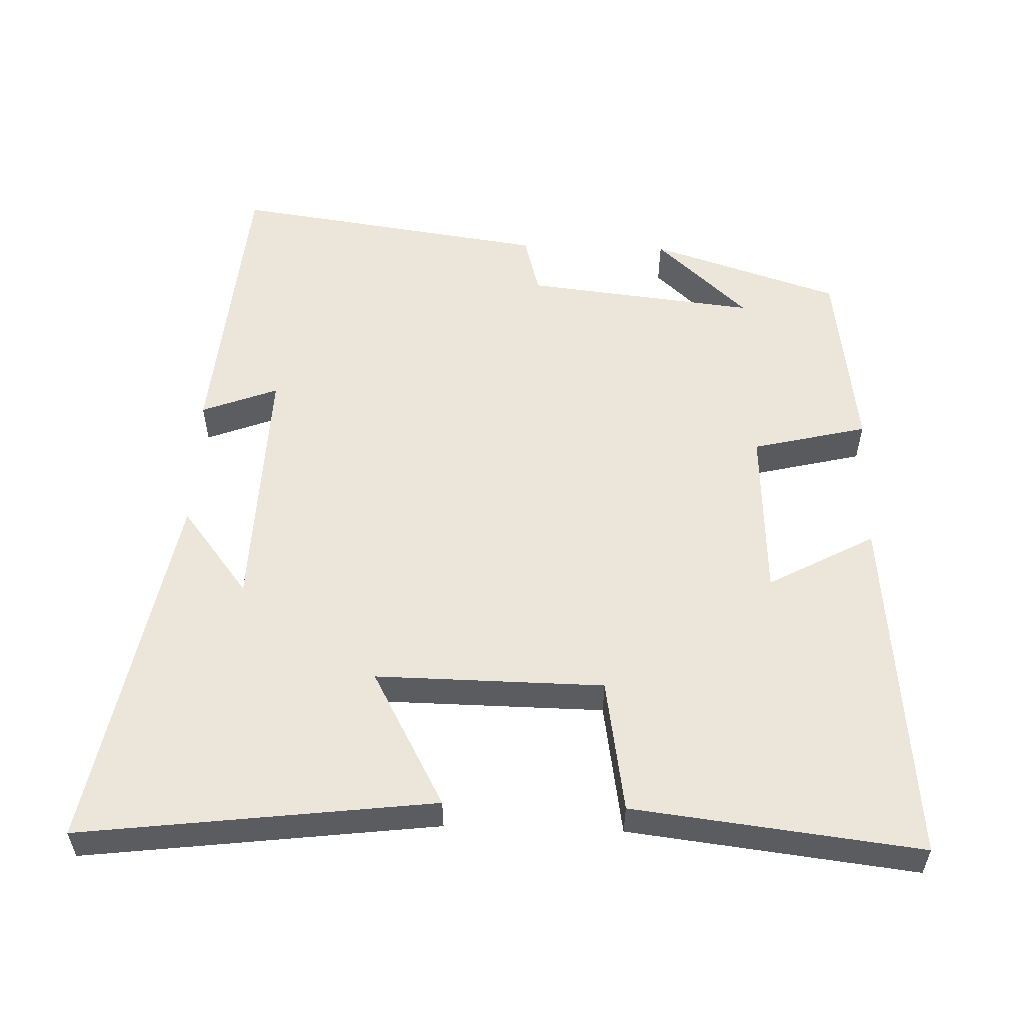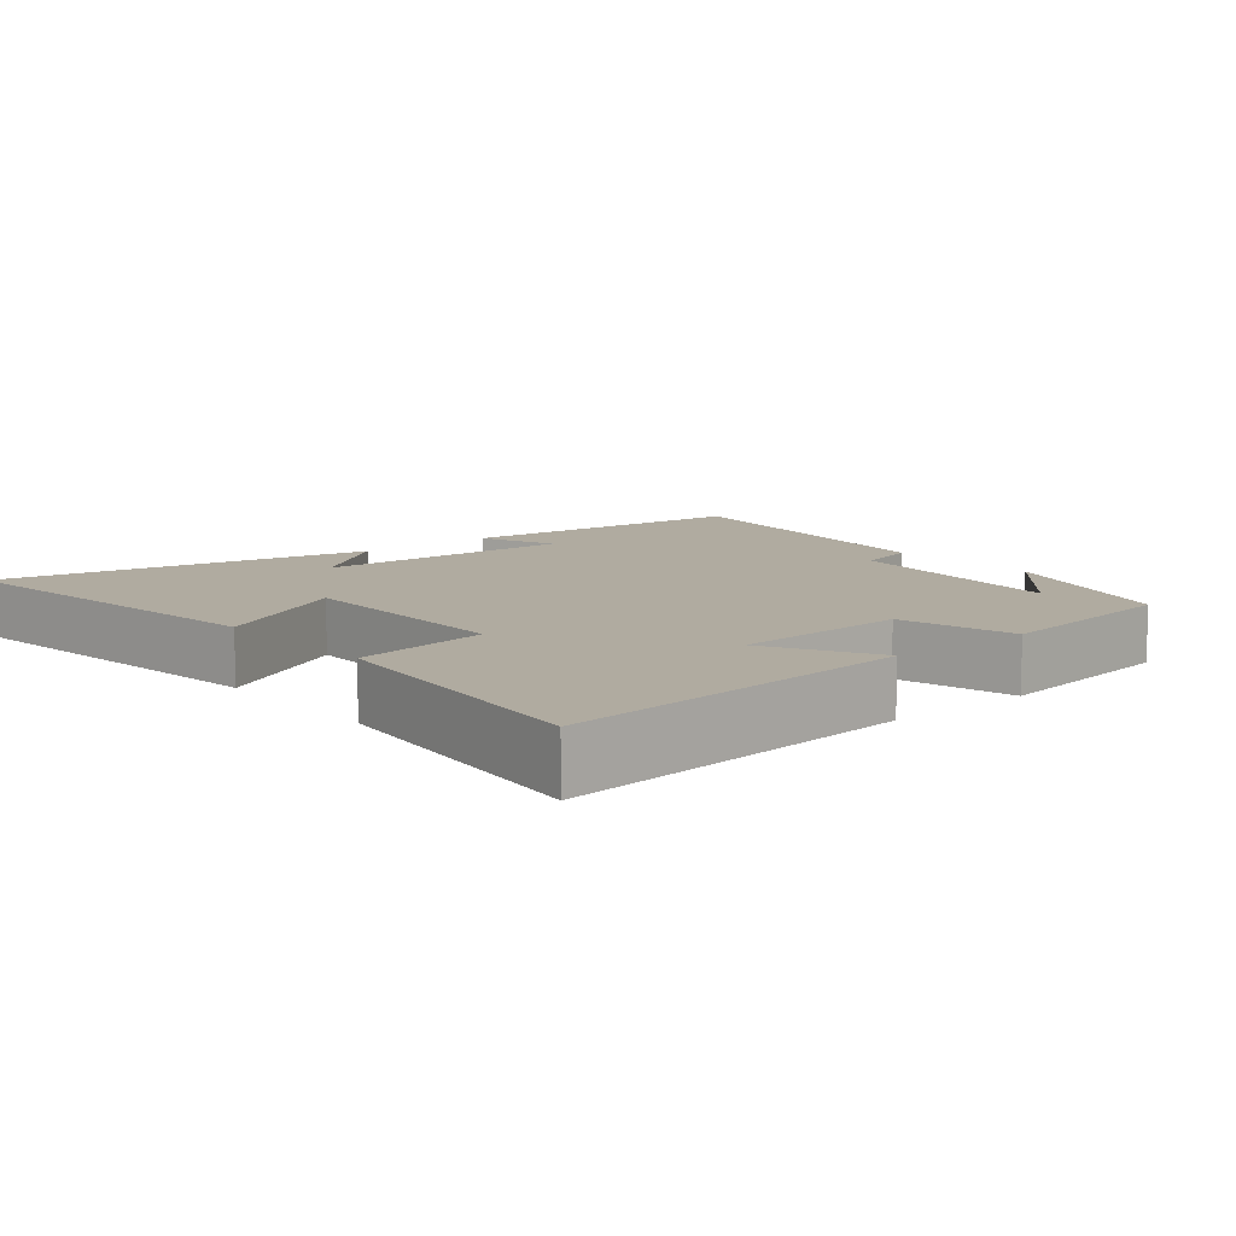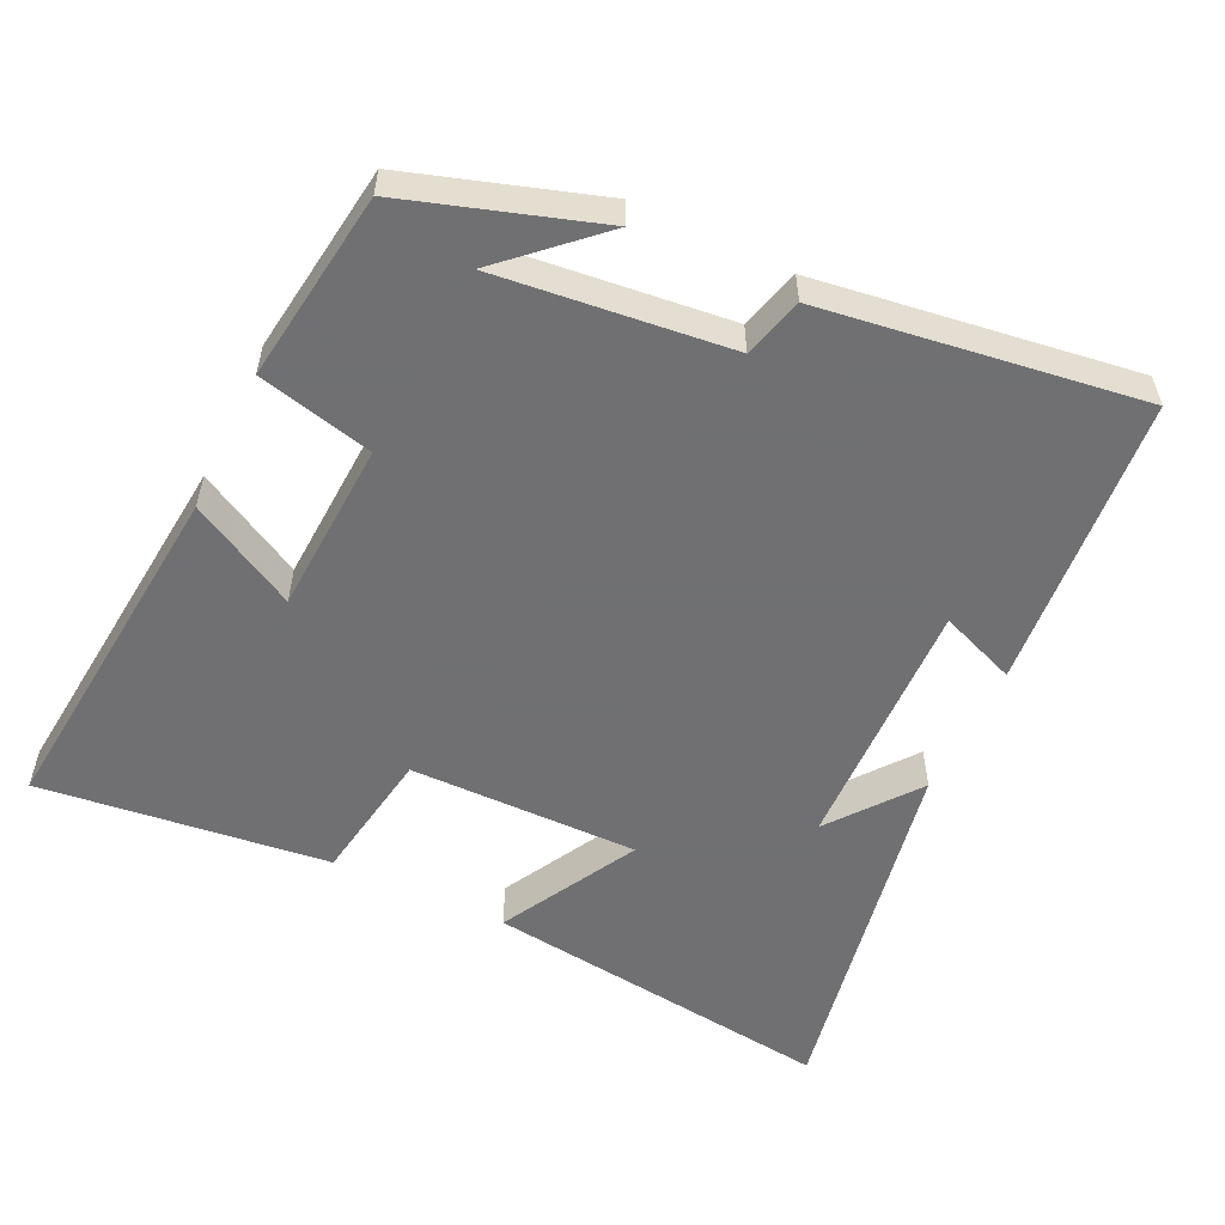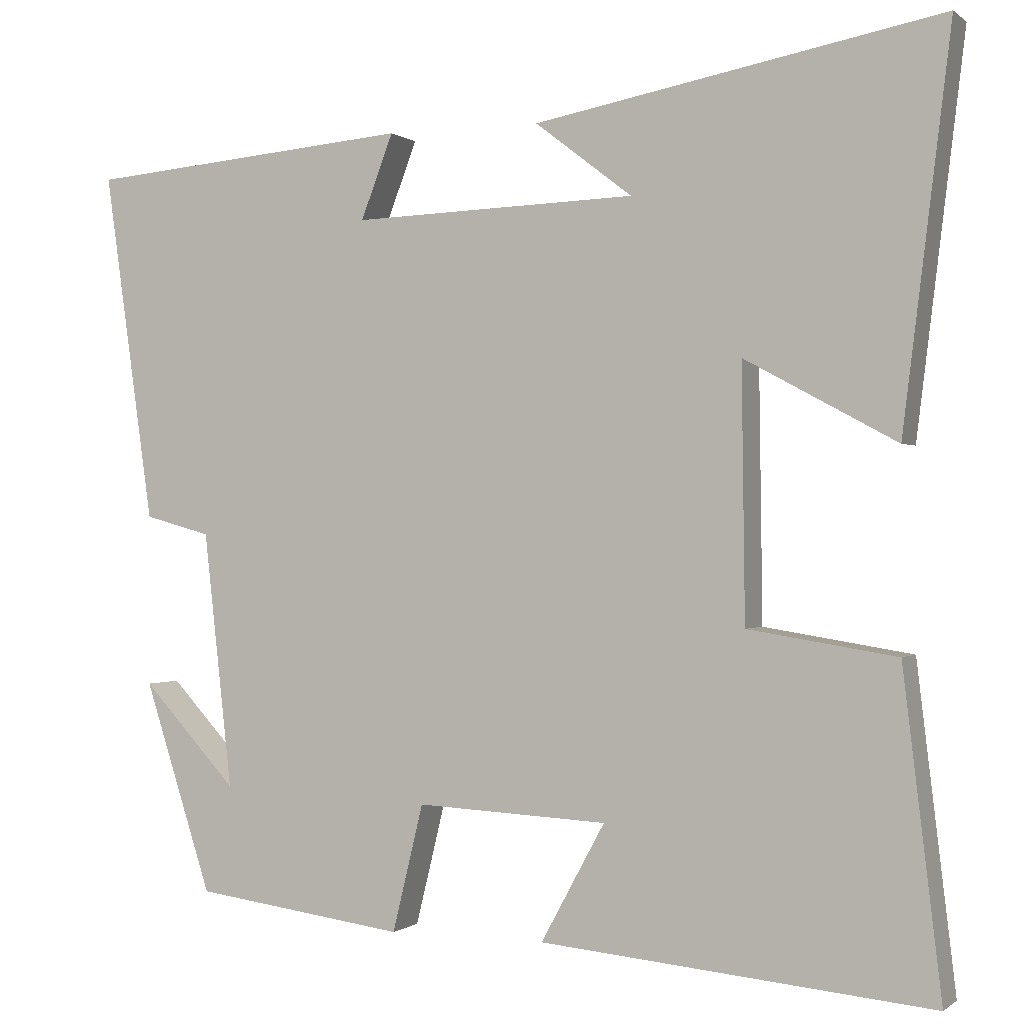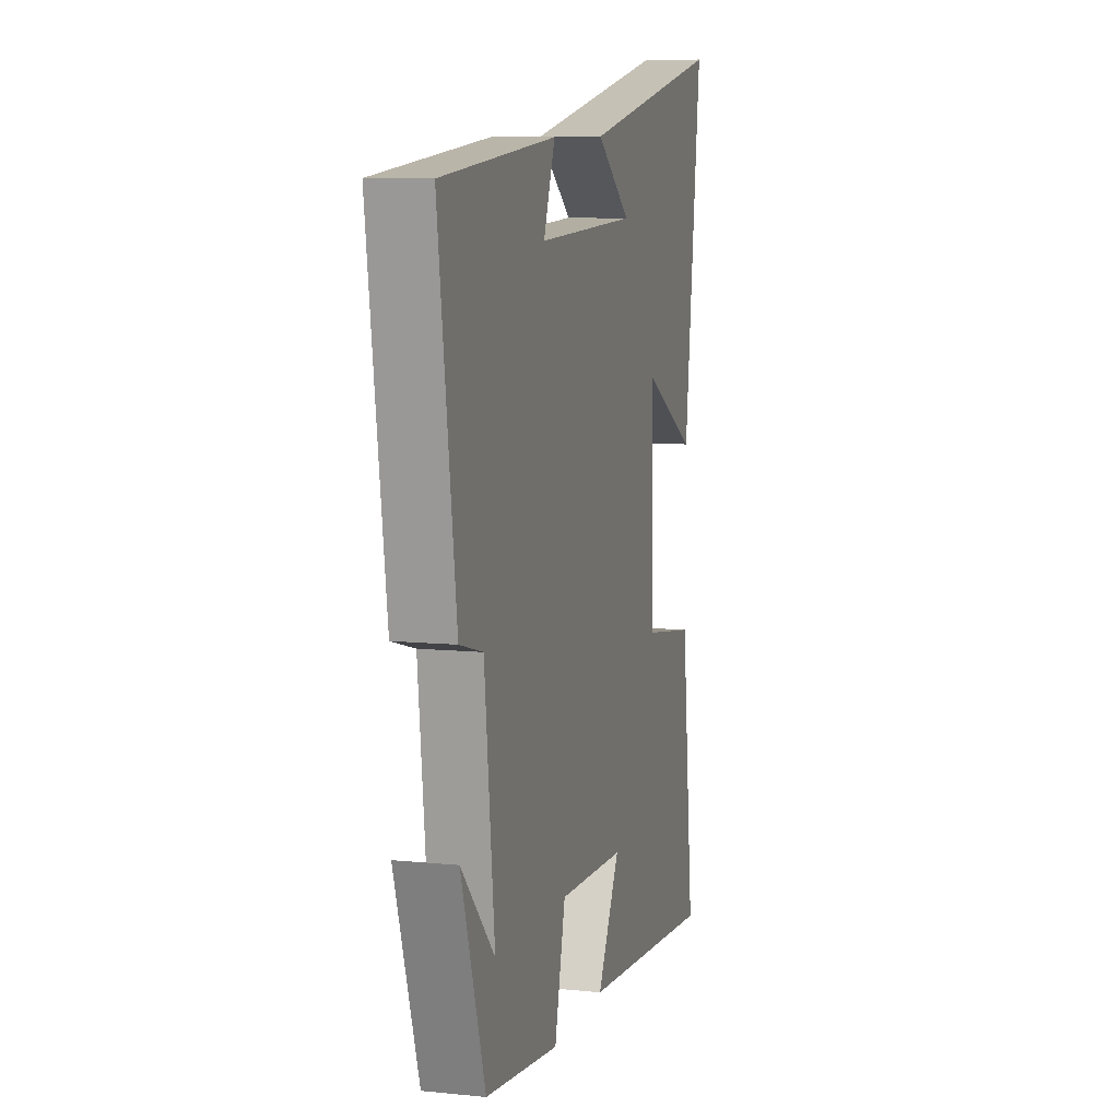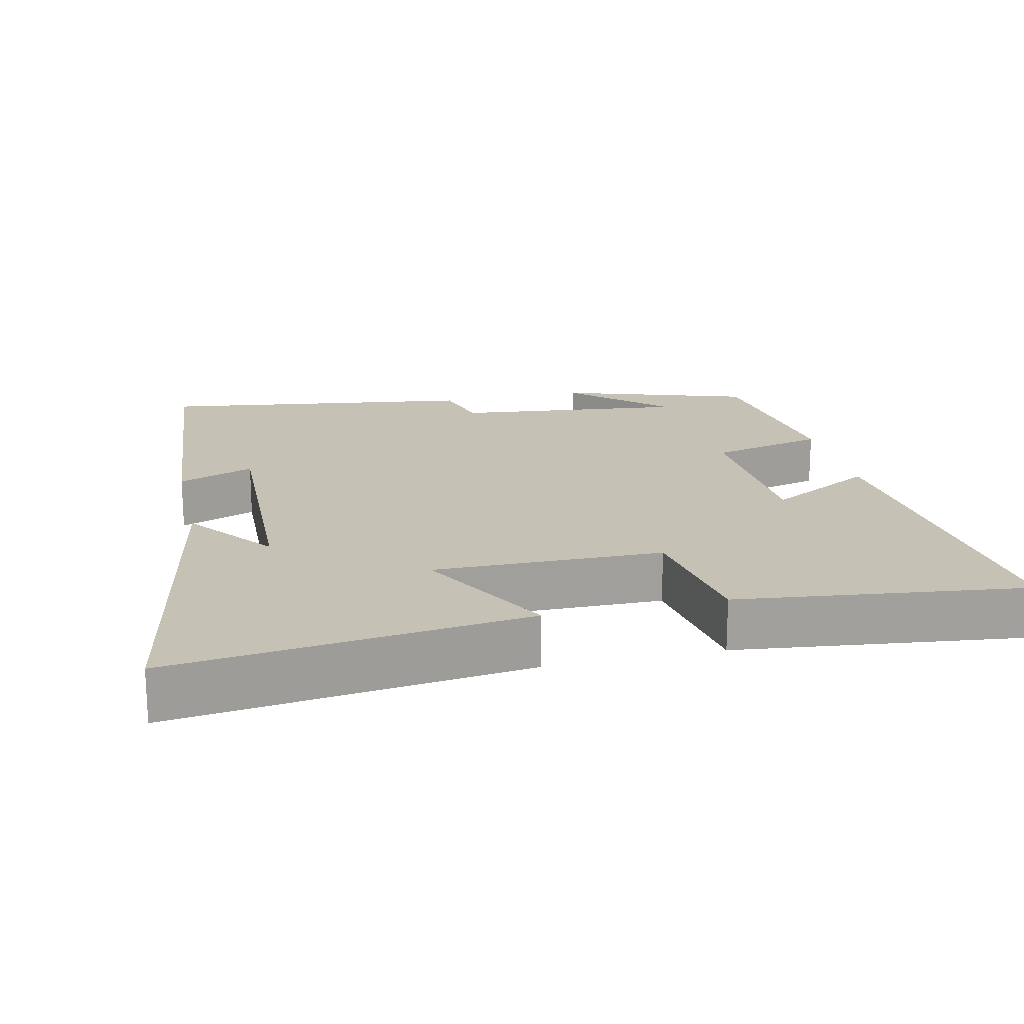
<metadata>
{"format":"obj","ext":"obj","renderer":"f3d","projection":"perspective","resolution":1024,"background":"white","views":[{"elev":55.3,"azim":91.9,"up":"+Y"},{"elev":9.8,"azim":140.0,"up":"+Y"},{"elev":-55.0,"azim":-115.6,"up":"+Y"},{"elev":-0.4,"azim":22.8,"up":"+Z"},{"elev":9.0,"azim":-74.8,"up":"+Z"},{"elev":18.8,"azim":77.1,"up":"+Y"}]}
</metadata>
<code>
v 0.548 0.07 -0.547
v 0.053 0.07 -0.5
v 0.134 0.07 -0.351
v -0.108 0.07 -0.339
v -0.147 0.07 -0.5
v -0.414 0.07 -0.464
v -0.5 0.07 -0.198
v -0.38 0.07 -0.327
v -0.416 0.07 -0.003
v -0.5 0.07 0.02
v -0.563 0.07 0.464
v -0.15 0.07 0.5
v -0.191 0.07 0.393
v 0.169 0.07 0.405
v 0.046 0.07 0.5
v 0.561 0.07 0.597
v 0.5 0.07 0.102
v 0.308 0.07 0.206
v 0.312 0.07 -0.114
v 0.5 0.07 -0.144
v 0.548 0 -0.547
v 0.053 0 -0.5
v 0.134 0 -0.351
v -0.108 0 -0.339
v -0.147 0 -0.5
v -0.414 0 -0.464
v -0.5 0 -0.198
v -0.38 0 -0.327
v -0.416 0 -0.003
v -0.5 0 0.02
v -0.563 0 0.464
v -0.15 0 0.5
v -0.191 0 0.393
v 0.169 0 0.405
v 0.046 0 0.5
v 0.561 0 0.597
v 0.5 0 0.102
v 0.308 0 0.206
v 0.312 0 -0.114
v 0.5 0 -0.144
f 19 20 1 2
f 16 17 18
f 14 15 16
f 14 16 18
f 13 14 18 19
f 9 10 11 12
f 9 12 13
f 8 9 13 19
f 6 7 8
f 4 5 6 8
f 19 2 3
f 19 3 4
f 4 8 19
f 22 21 40 39
f 38 37 36
f 36 35 34
f 38 36 34
f 39 38 34 33
f 32 31 30 29
f 33 32 29
f 39 33 29 28
f 28 27 26
f 28 26 25 24
f 23 22 39
f 24 23 39
f 39 28 24
f 1 21 22 2
f 2 22 23 3
f 3 23 24 4
f 4 24 25 5
f 5 25 26 6
f 6 26 27 7
f 7 27 28 8
f 8 28 29 9
f 9 29 30 10
f 10 30 31 11
f 11 31 32 12
f 12 32 33 13
f 13 33 34 14
f 14 34 35 15
f 15 35 36 16
f 16 36 37 17
f 17 37 38 18
f 18 38 39 19
f 19 39 40 20
f 20 40 21 1

</code>
